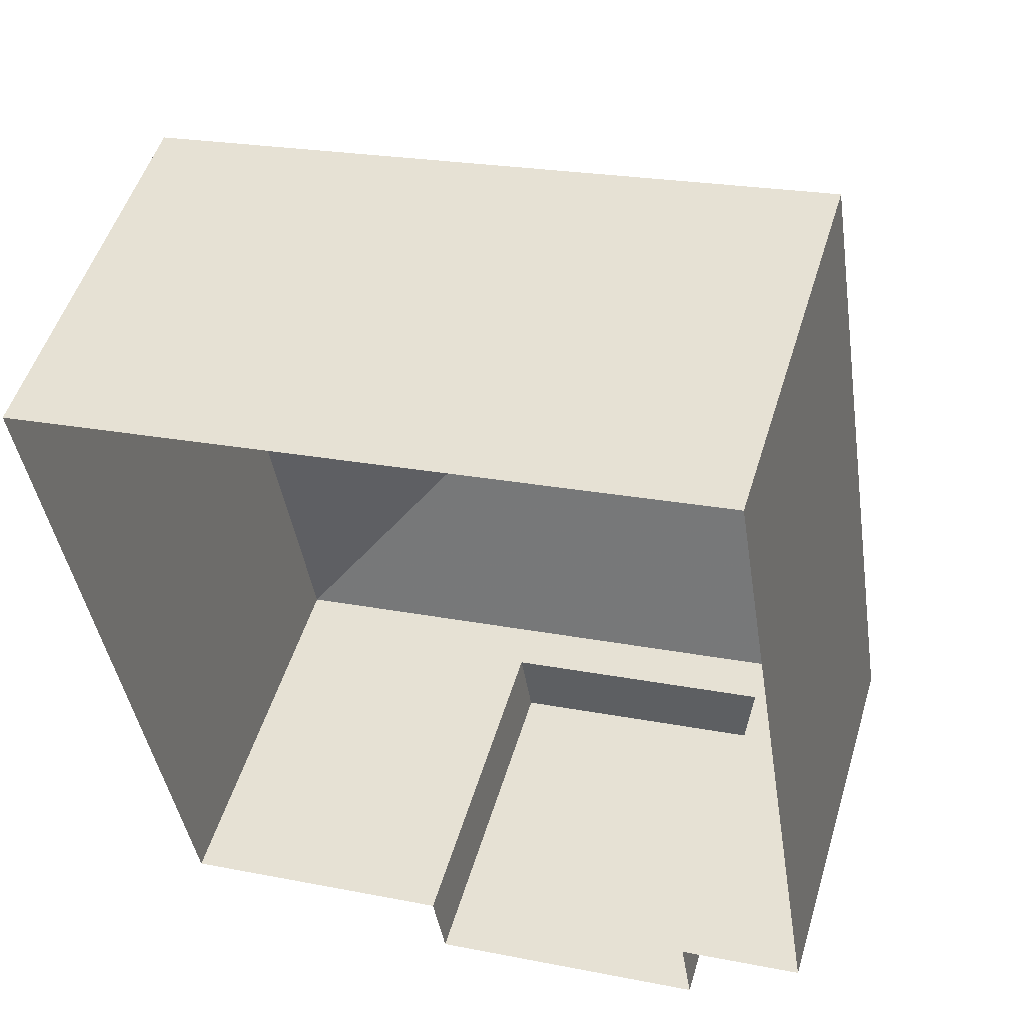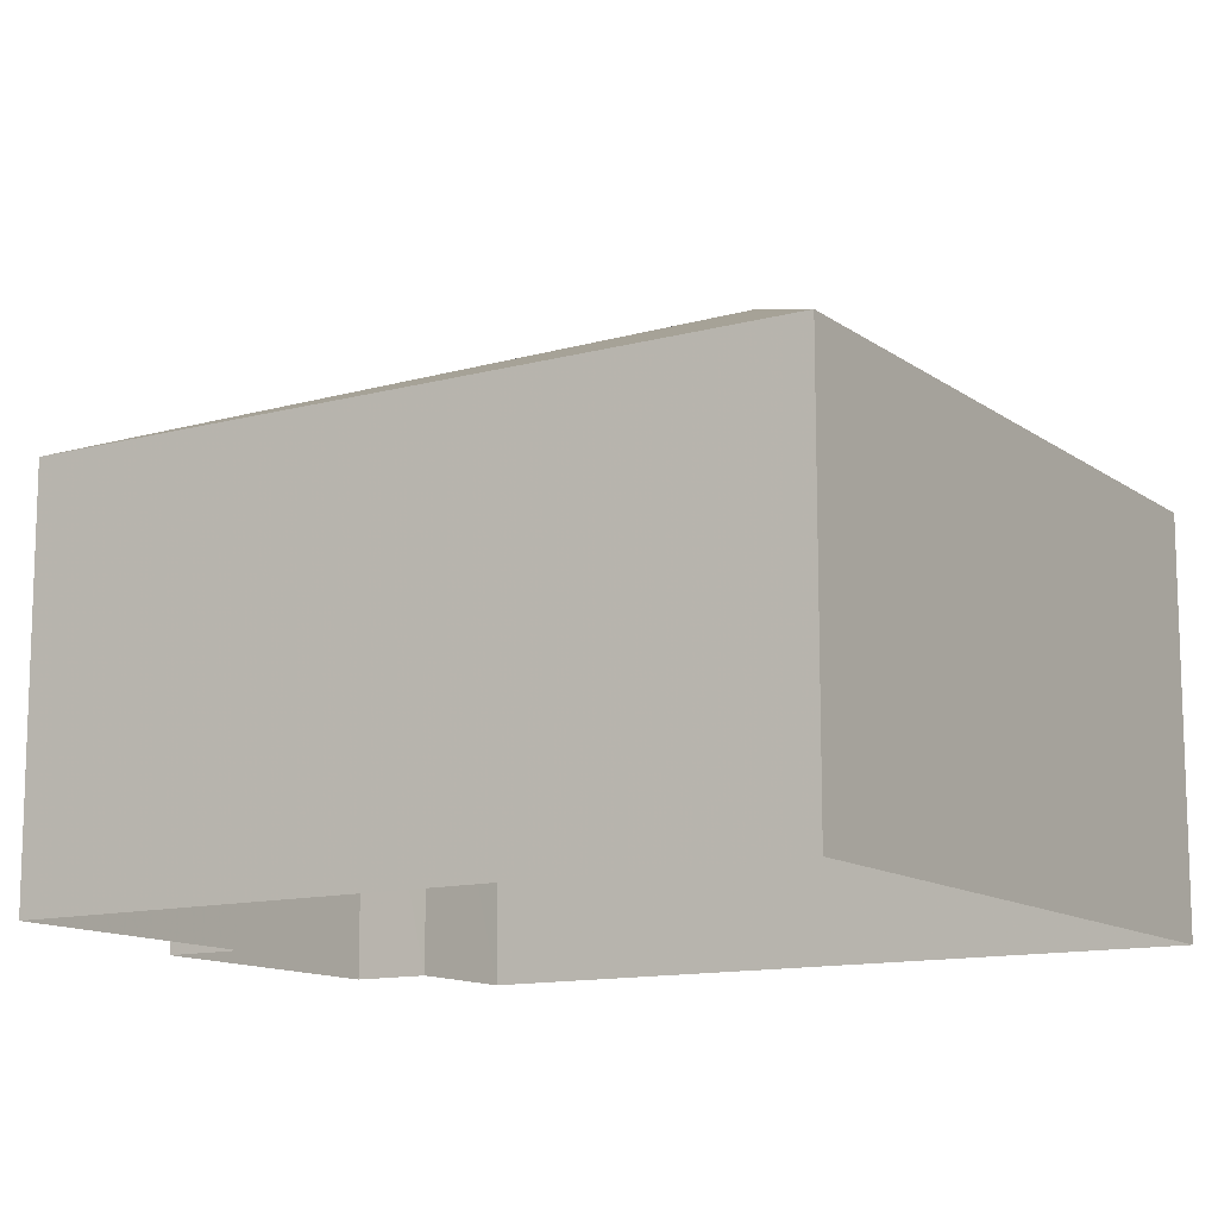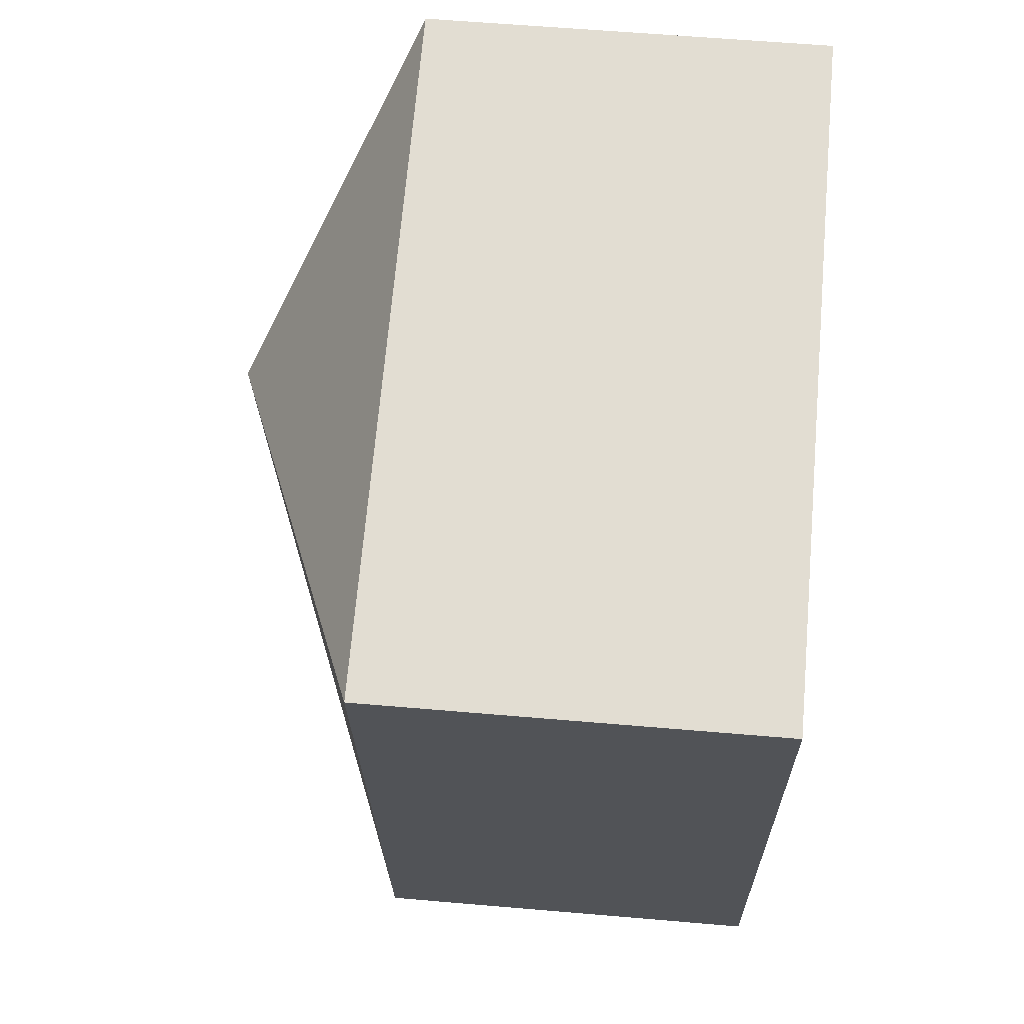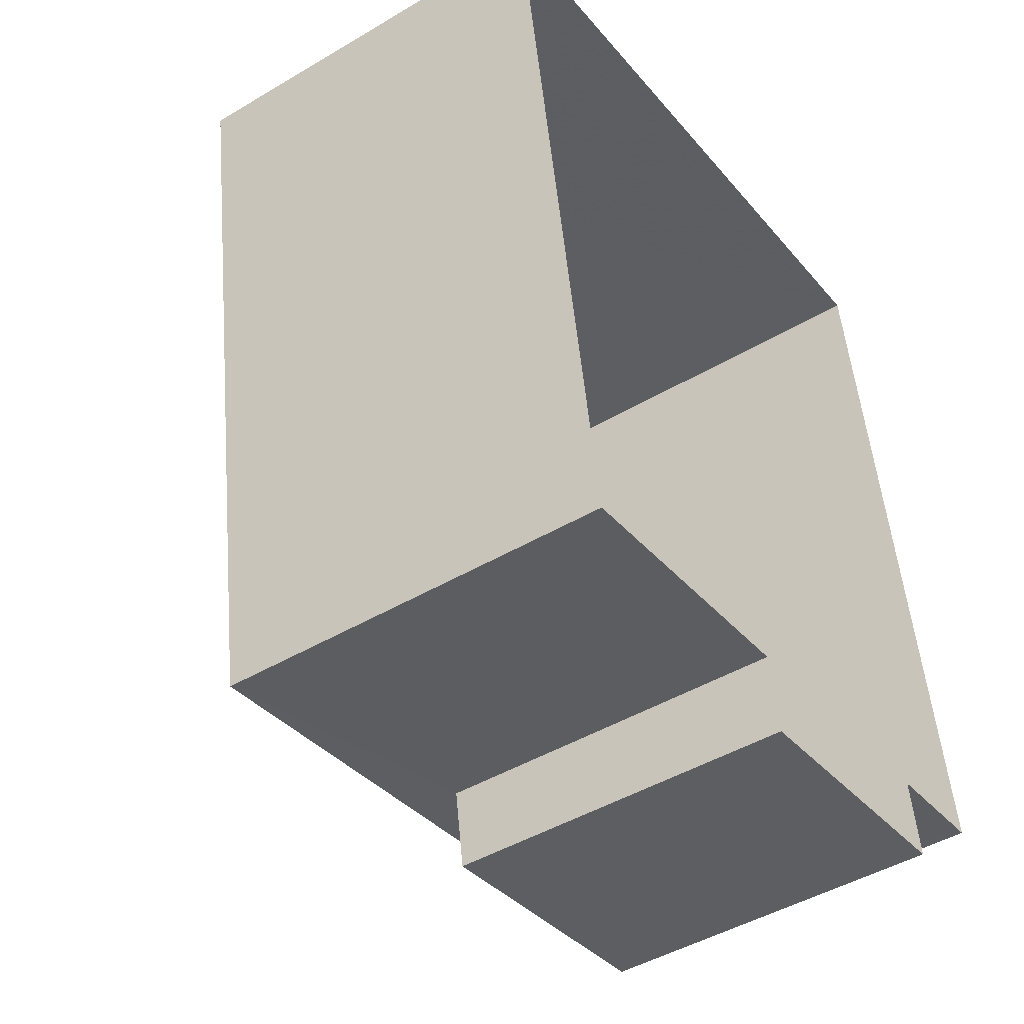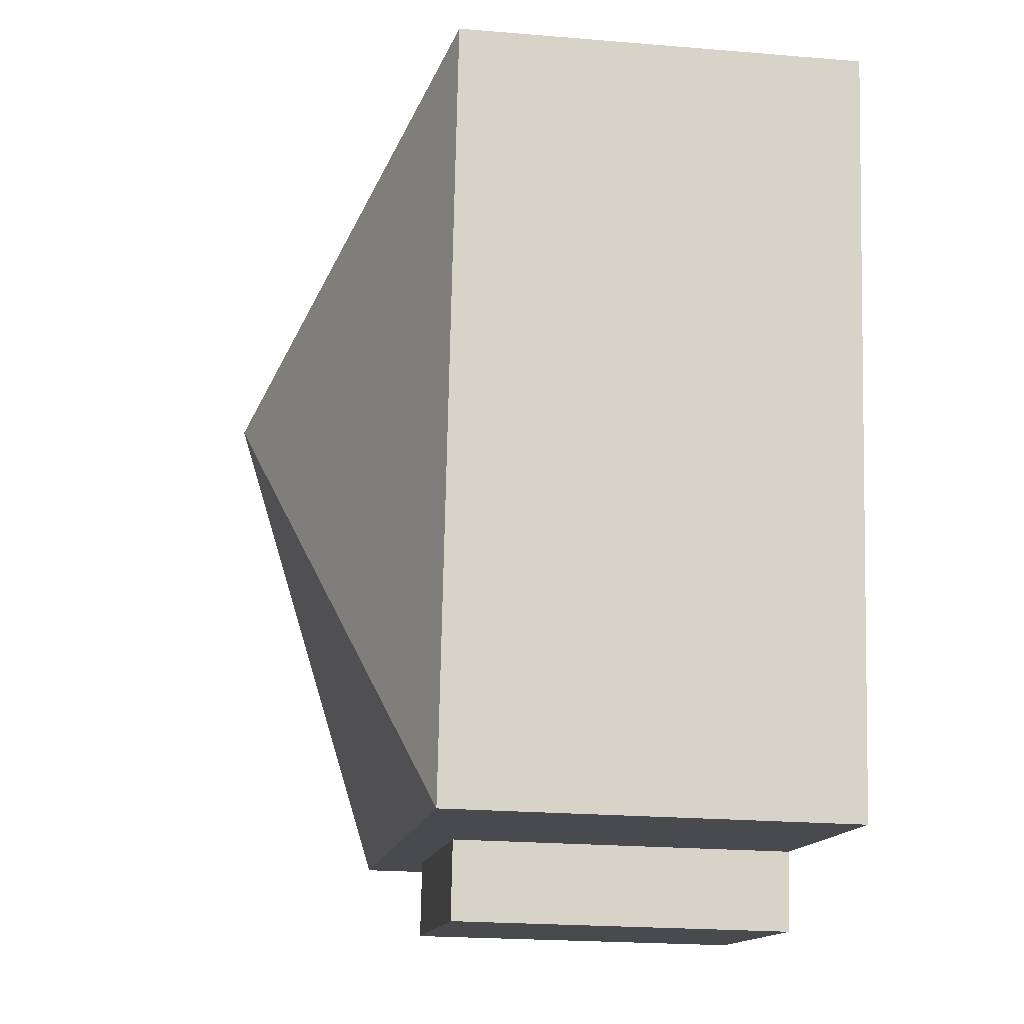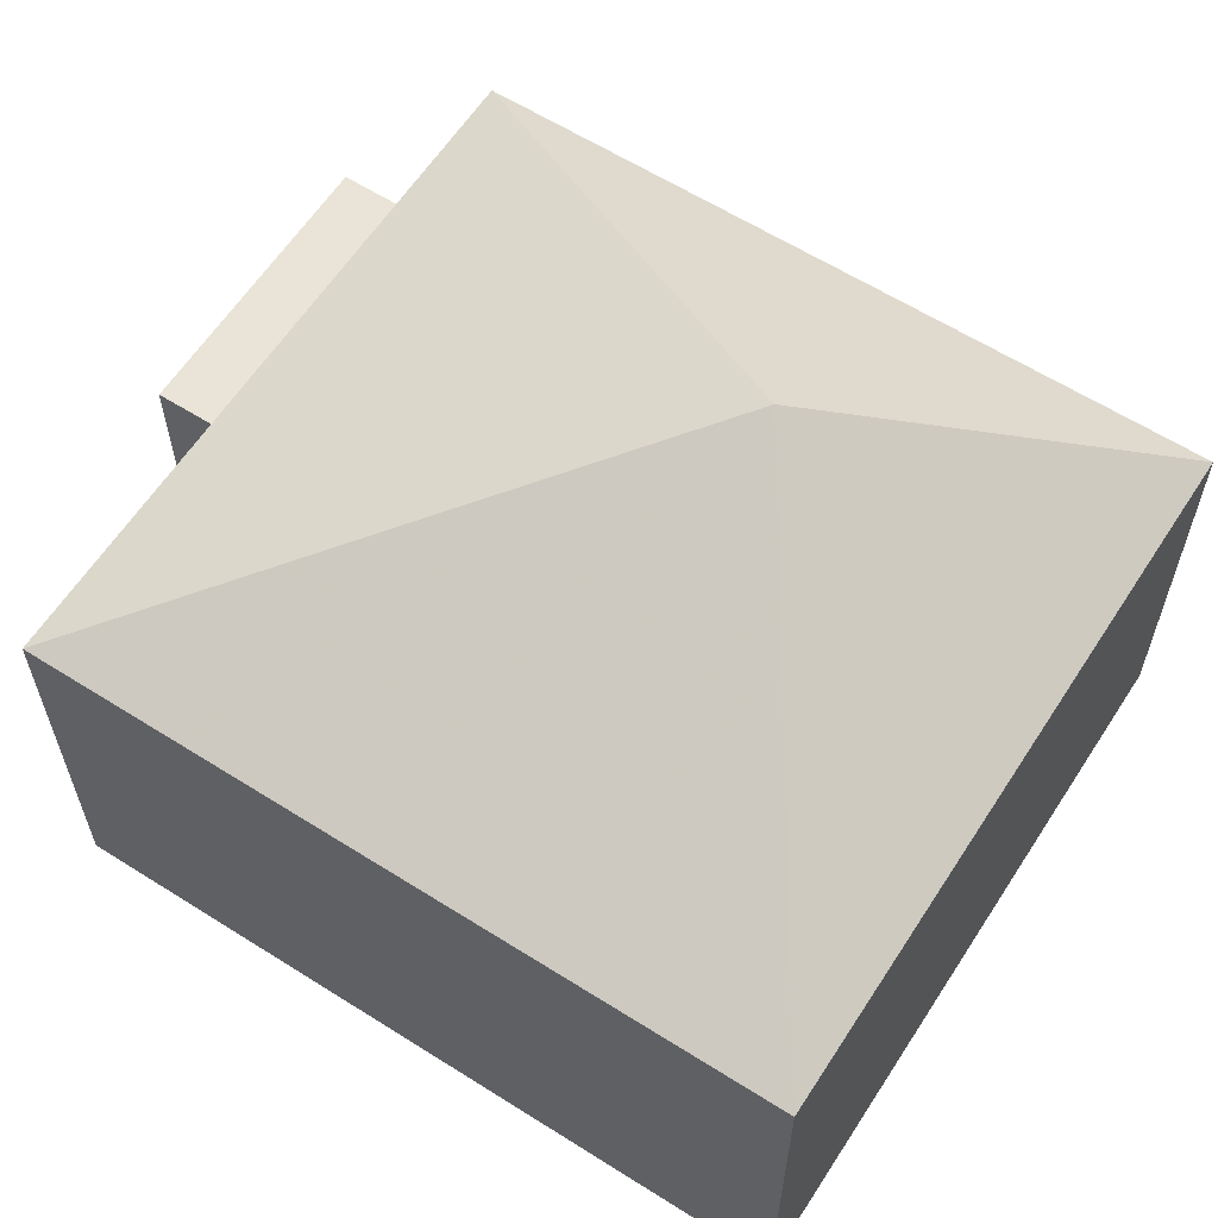
<metadata>
{"format":"obj","ext":"obj","renderer":"f3d","projection":"perspective","resolution":1024,"background":"white","views":[{"elev":51.0,"azim":-163.3,"up":"+Y"},{"elev":-12.5,"azim":113.2,"up":"+Z"},{"elev":59.1,"azim":95.1,"up":"+Y"},{"elev":-45.9,"azim":124.3,"up":"+Y"},{"elev":-22.0,"azim":81.7,"up":"+Y"},{"elev":61.1,"azim":113.9,"up":"+Z"}]}
</metadata>
<code>
v -7413 -3.778e+04 3.241
v -7413 -3.778e+04 10.63
v -7413 -3.778e+04 3.24
v -7413 -3.778e+04 10.63
v -7419 -3.778e+04 3.243
v -7419 -3.778e+04 10.63
v -7419 -3.778e+04 3.243
v -7419 -3.778e+04 10.63
v -7407 -3.778e+04 3.238
v -7407 -3.778e+04 11.67
v -7422 -3.778e+04 3.244
v -7422 -3.778e+04 11.68
v -7405 -3.777e+04 11.67
v -7405 -3.777e+04 3.239
v -7419 -3.776e+04 3.245
v -7419 -3.776e+04 11.68
v -7415 -3.777e+04 15.42
f 1 15 14
f 14 9 1
f 7 11 15
f 3 5 1
f 5 7 1
f 1 7 15
f 1 2 3
f 1 4 2
f 2 5 3
f 2 6 5
f 7 5 6
f 8 7 6
f 1 9 4
f 9 10 4
f 7 8 11
f 4 10 12
f 8 4 12
f 11 8 12
f 13 14 15
f 16 13 15
f 10 9 14
f 13 10 14
f 12 15 11
f 12 16 15
f 4 6 2
f 4 8 6
f 17 16 12
f 17 13 16
f 17 10 13
f 17 12 10

</code>
